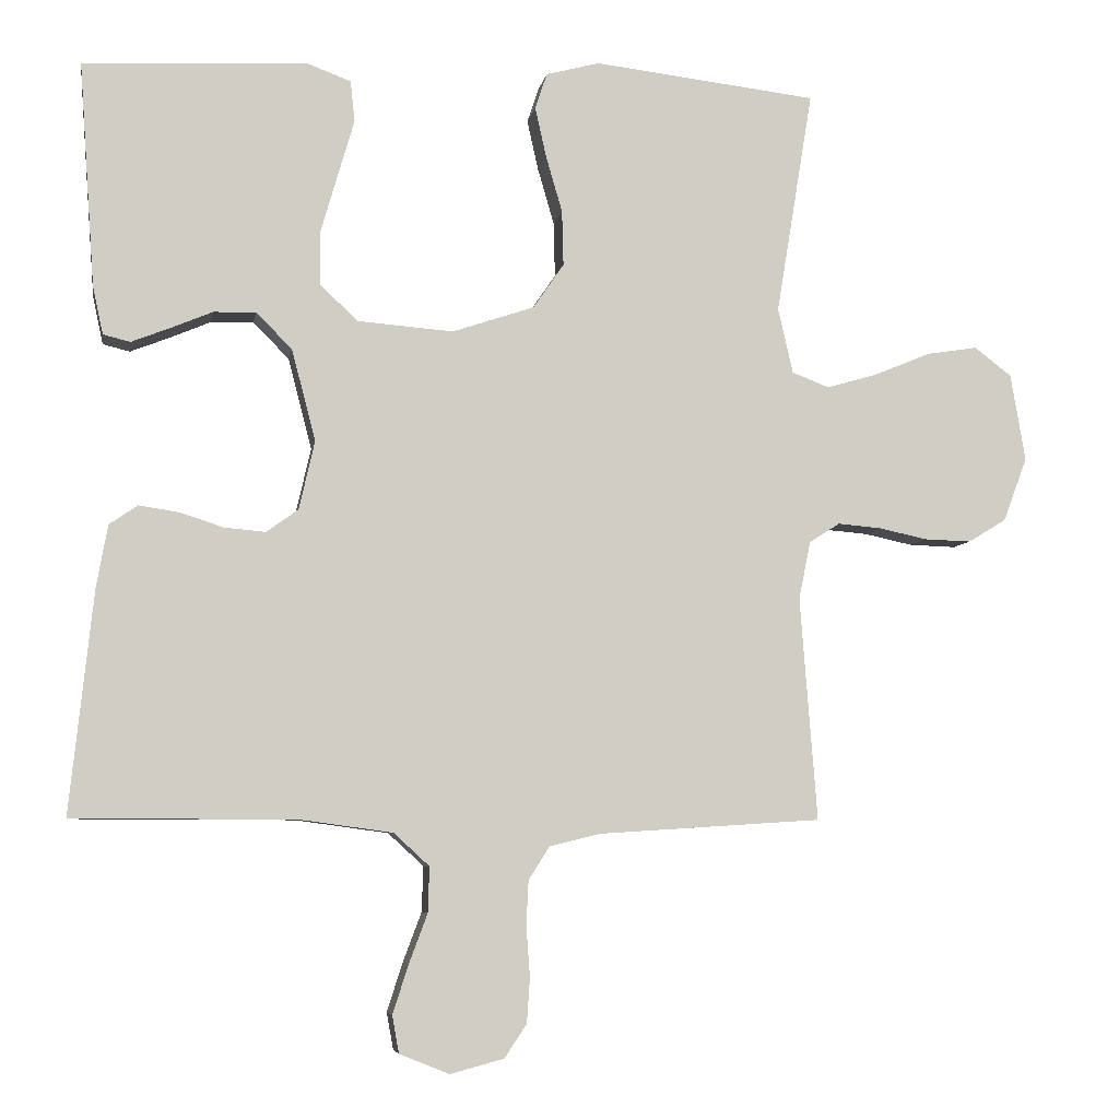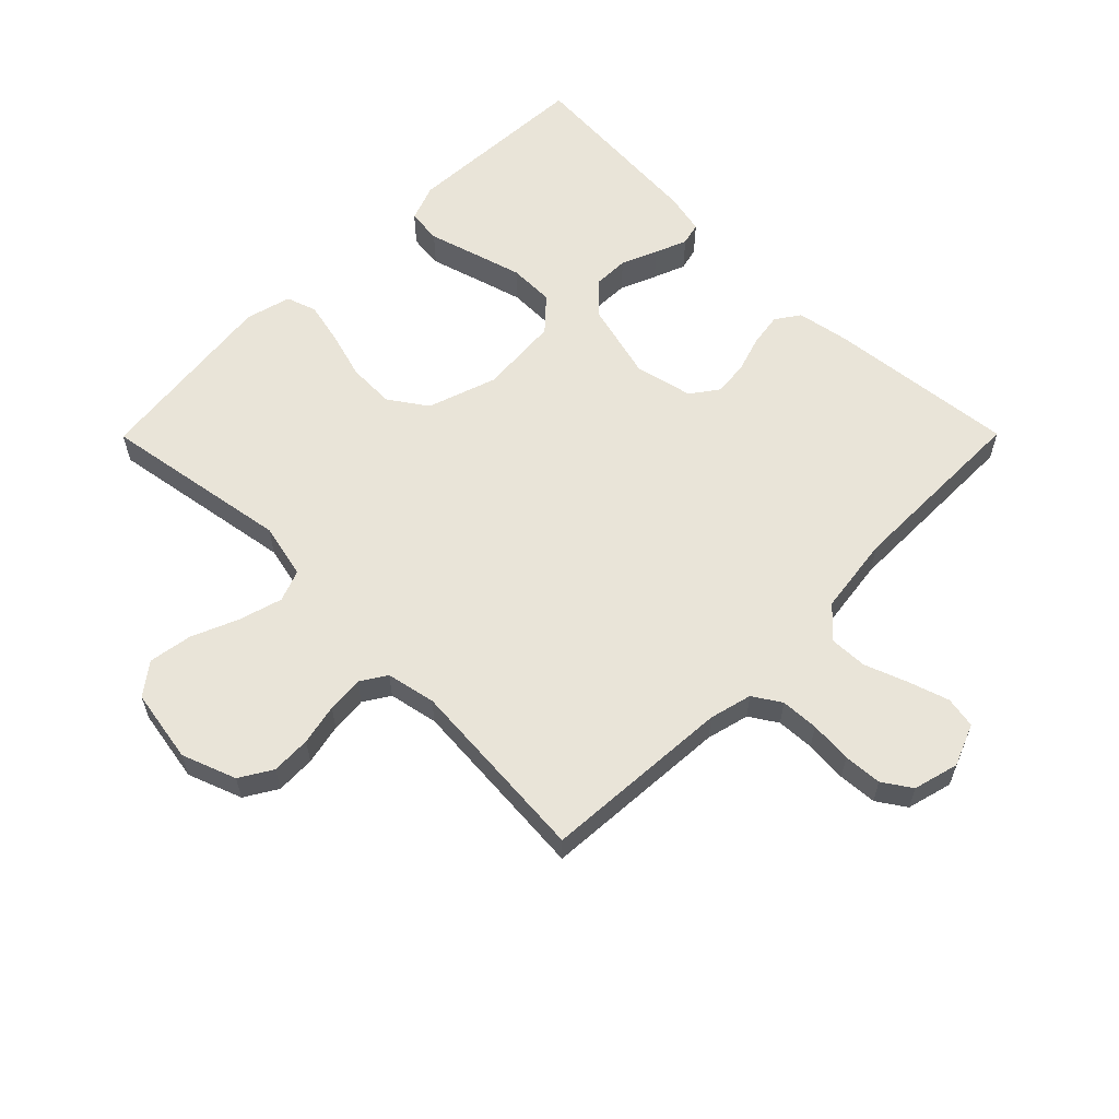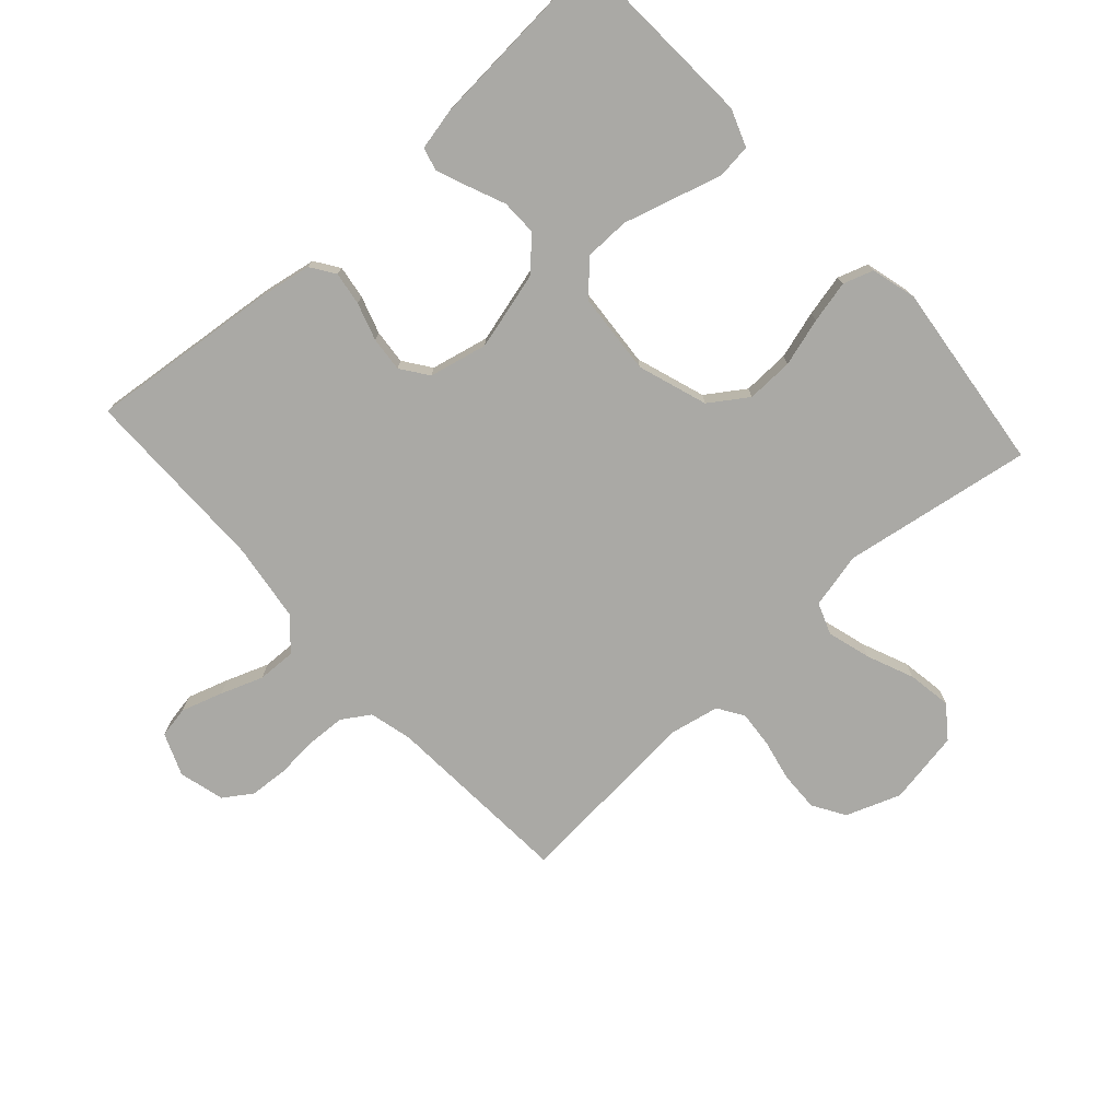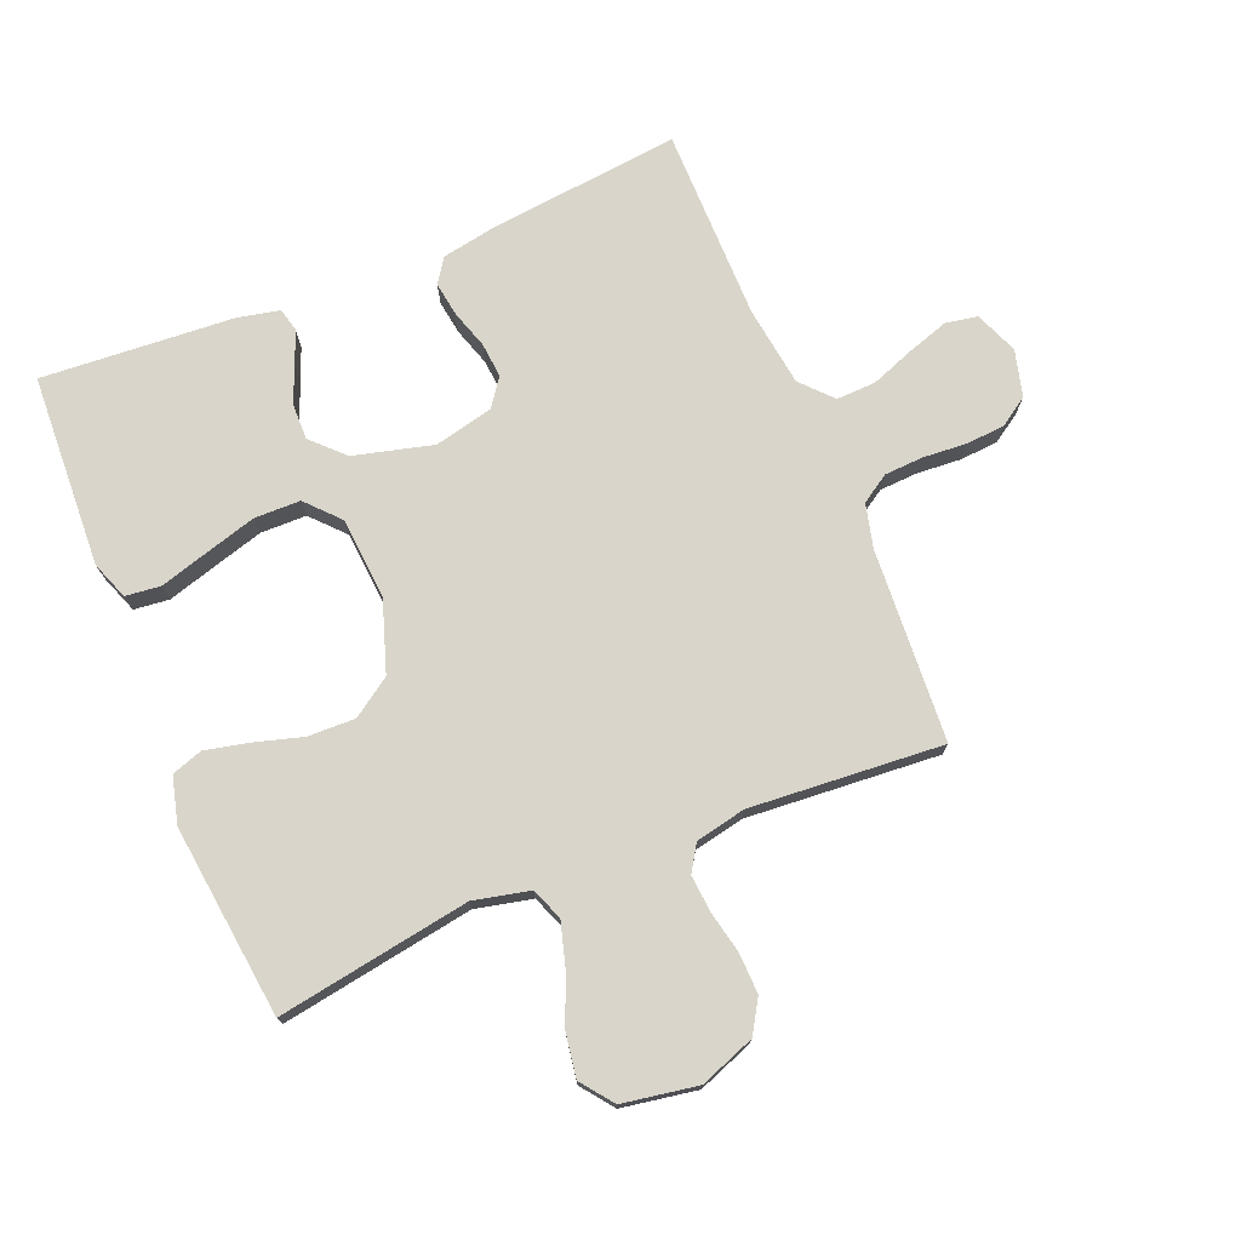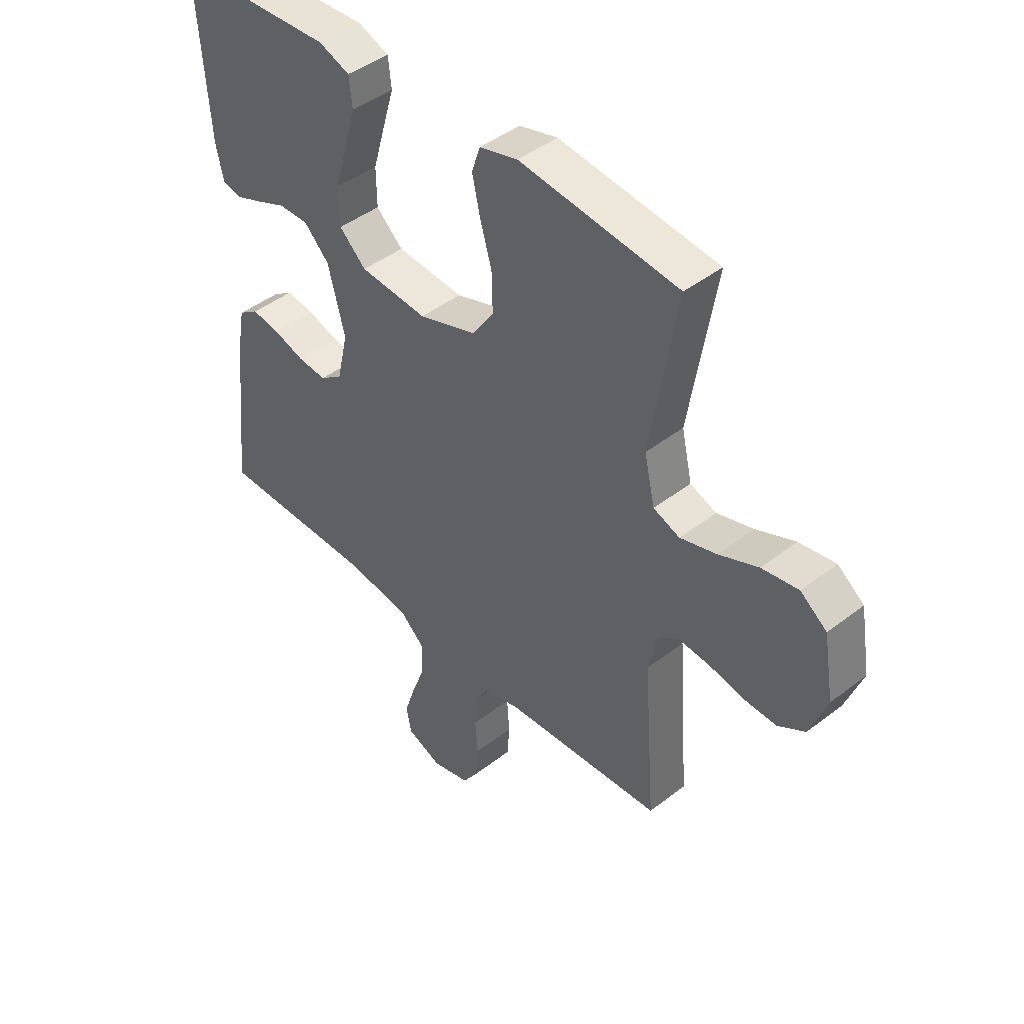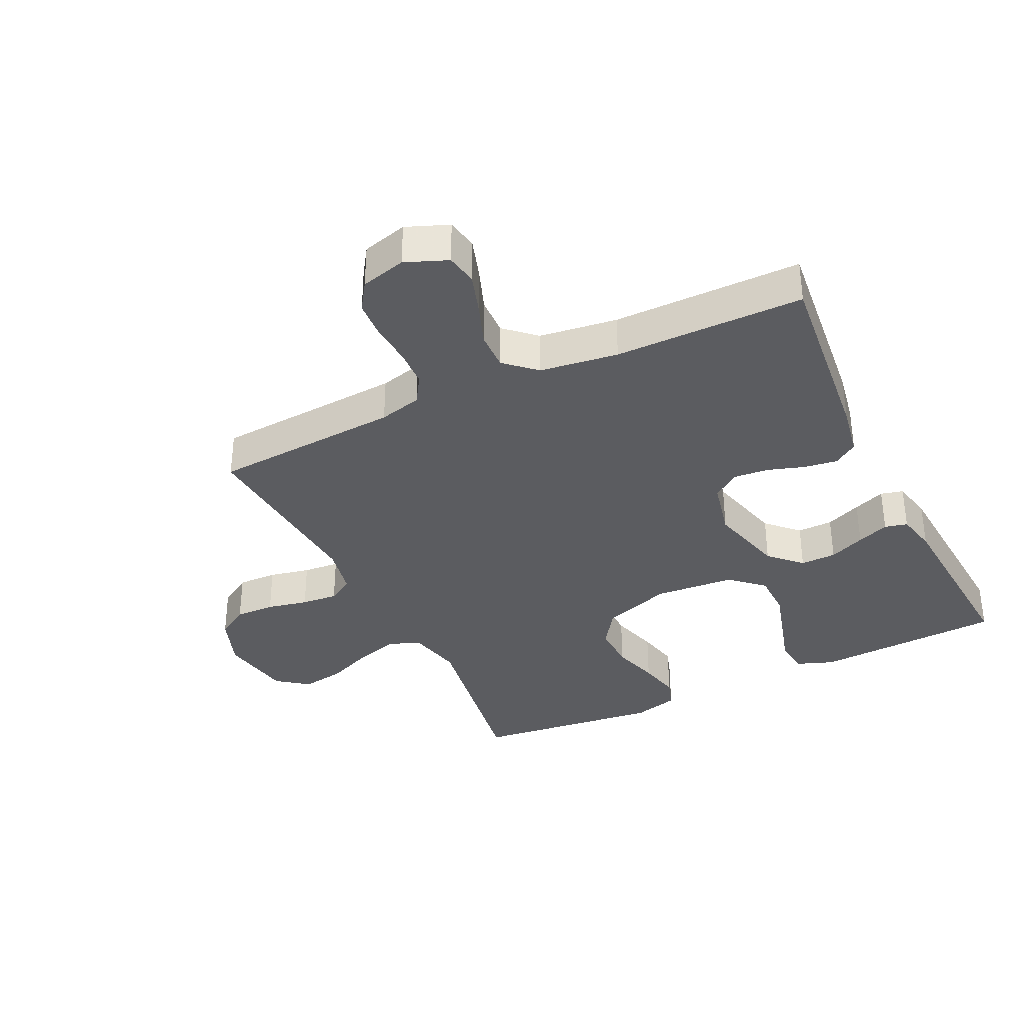
<metadata>
{"format":"obj","ext":"obj","renderer":"f3d","projection":"perspective","resolution":1024,"background":"white","views":[{"elev":-6.2,"azim":-9.6,"up":"+Z"},{"elev":60.0,"azim":134.8,"up":"+Y"},{"elev":-75.3,"azim":-47.8,"up":"+Y"},{"elev":74.5,"azim":67.6,"up":"+Y"},{"elev":44.2,"azim":47.8,"up":"+Z"},{"elev":-35.2,"azim":-154.2,"up":"+Y"}]}
</metadata>
<code>
v 0.5 0.07 -0.5
v 0.2 0.07 -0.519
v 0.132 0.07 -0.536
v 0.104 0.07 -0.58
v 0.101 0.07 -0.64
v 0.106 0.07 -0.707
v 0.102 0.07 -0.768
v 0.072 0.07 -0.813
v 0 0.07 -0.832
v -0.067 0.07 -0.805
v -0.076 0.07 -0.755
v -0.055 0.07 -0.69
v -0.03 0.07 -0.623
v -0.028 0.07 -0.562
v -0.076 0.07 -0.518
v -0.2 0.07 -0.501
v -0.5 0.07 -0.5
v -0.468 0.07 -0.2
v -0.453 0.07 -0.117
v -0.415 0.07 -0.091
v -0.362 0.07 -0.099
v -0.303 0.07 -0.118
v -0.248 0.07 -0.123
v -0.205 0.07 -0.092
v -0.184 0.07 0
v -0.216 0.07 0.123
v -0.264 0.07 0.171
v -0.321 0.07 0.17
v -0.378 0.07 0.146
v -0.429 0.07 0.126
v -0.465 0.07 0.135
v -0.479 0.07 0.2
v -0.5 0.07 0.5
v -0.2 0.07 0.515
v -0.141 0.07 0.493
v -0.135 0.07 0.438
v -0.157 0.07 0.363
v -0.18 0.07 0.283
v -0.179 0.07 0.211
v -0.128 0.07 0.164
v 0 0.07 0.154
v 0.11 0.07 0.191
v 0.151 0.07 0.251
v 0.149 0.07 0.325
v 0.127 0.07 0.401
v 0.112 0.07 0.468
v 0.128 0.07 0.516
v 0.2 0.07 0.535
v 0.5 0.07 0.5
v 0.451 0.07 0.2
v 0.471 0.07 0.112
v 0.521 0.07 0.093
v 0.59 0.07 0.113
v 0.664 0.07 0.144
v 0.733 0.07 0.155
v 0.783 0.07 0.117
v 0.803 0.07 0
v 0.771 0.07 -0.086
v 0.72 0.07 -0.117
v 0.657 0.07 -0.115
v 0.592 0.07 -0.101
v 0.534 0.07 -0.096
v 0.493 0.07 -0.122
v 0.477 0.07 -0.2
v 0.5 0 -0.5
v 0.2 0 -0.519
v 0.132 0 -0.536
v 0.104 0 -0.58
v 0.101 0 -0.64
v 0.106 0 -0.707
v 0.102 0 -0.768
v 0.072 0 -0.813
v 0 0 -0.832
v -0.067 0 -0.805
v -0.076 0 -0.755
v -0.055 0 -0.69
v -0.03 0 -0.623
v -0.028 0 -0.562
v -0.076 0 -0.518
v -0.2 0 -0.501
v -0.5 0 -0.5
v -0.468 0 -0.2
v -0.453 0 -0.117
v -0.415 0 -0.091
v -0.362 0 -0.099
v -0.303 0 -0.118
v -0.248 0 -0.123
v -0.205 0 -0.092
v -0.184 0 0
v -0.216 0 0.123
v -0.264 0 0.171
v -0.321 0 0.17
v -0.378 0 0.146
v -0.429 0 0.126
v -0.465 0 0.135
v -0.479 0 0.2
v -0.5 0 0.5
v -0.2 0 0.515
v -0.141 0 0.493
v -0.135 0 0.438
v -0.157 0 0.363
v -0.18 0 0.283
v -0.179 0 0.211
v -0.128 0 0.164
v 0 0 0.154
v 0.11 0 0.191
v 0.151 0 0.251
v 0.149 0 0.325
v 0.127 0 0.401
v 0.112 0 0.468
v 0.128 0 0.516
v 0.2 0 0.535
v 0.5 0 0.5
v 0.451 0 0.2
v 0.471 0 0.112
v 0.521 0 0.093
v 0.59 0 0.113
v 0.664 0 0.144
v 0.733 0 0.155
v 0.783 0 0.117
v 0.803 0 0
v 0.771 0 -0.086
v 0.72 0 -0.117
v 0.657 0 -0.115
v 0.592 0 -0.101
v 0.534 0 -0.096
v 0.493 0 -0.122
v 0.477 0 -0.2
f 59 60 61
f 58 59 61
f 57 58 61
f 56 57 61
f 55 56 61
f 54 55 61
f 53 54 61
f 52 53 61 62
f 51 52 62 63
f 48 49 50
f 47 48 50
f 46 47 50
f 45 46 50
f 44 45 50
f 51 63 64
f 50 51 64
f 44 50 64
f 43 44 64
f 35 36 37
f 34 35 37
f 33 34 37
f 32 33 37
f 31 32 37
f 30 31 37
f 29 30 37
f 28 29 37
f 27 28 37 38
f 26 27 38 39
f 20 21 22
f 19 20 22
f 18 19 22
f 17 18 22
f 16 17 22
f 15 16 22 23
f 14 15 23 24
f 11 12 13
f 10 11 13
f 9 10 13
f 8 9 13
f 7 8 13
f 6 7 13
f 5 6 13
f 4 5 13 14
f 14 24 25
f 4 14 25
f 3 4 25
f 64 1 2
f 43 64 2
f 42 43 2
f 26 39 40
f 25 26 40
f 3 25 40
f 2 3 40
f 2 40 41
f 2 41 42
f 125 124 123
f 125 123 122
f 125 122 121
f 125 121 120
f 125 120 119
f 125 119 118
f 125 118 117
f 126 125 117 116
f 127 126 116 115
f 114 113 112
f 114 112 111
f 114 111 110
f 114 110 109
f 114 109 108
f 128 127 115
f 128 115 114
f 128 114 108
f 128 108 107
f 101 100 99
f 101 99 98
f 101 98 97
f 101 97 96
f 101 96 95
f 101 95 94
f 101 94 93
f 101 93 92
f 102 101 92 91
f 103 102 91 90
f 86 85 84
f 86 84 83
f 86 83 82
f 86 82 81
f 86 81 80
f 87 86 80 79
f 88 87 79 78
f 77 76 75
f 77 75 74
f 77 74 73
f 77 73 72
f 77 72 71
f 77 71 70
f 77 70 69
f 78 77 69 68
f 89 88 78
f 89 78 68
f 89 68 67
f 66 65 128
f 66 128 107
f 66 107 106
f 104 103 90
f 104 90 89
f 104 89 67
f 104 67 66
f 105 104 66
f 106 105 66
f 1 65 66 2
f 2 66 67 3
f 3 67 68 4
f 4 68 69 5
f 5 69 70 6
f 6 70 71 7
f 7 71 72 8
f 8 72 73 9
f 9 73 74 10
f 10 74 75 11
f 11 75 76 12
f 12 76 77 13
f 13 77 78 14
f 14 78 79 15
f 15 79 80 16
f 16 80 81 17
f 17 81 82 18
f 18 82 83 19
f 19 83 84 20
f 20 84 85 21
f 21 85 86 22
f 22 86 87 23
f 23 87 88 24
f 24 88 89 25
f 25 89 90 26
f 26 90 91 27
f 27 91 92 28
f 28 92 93 29
f 29 93 94 30
f 30 94 95 31
f 31 95 96 32
f 32 96 97 33
f 33 97 98 34
f 34 98 99 35
f 35 99 100 36
f 36 100 101 37
f 37 101 102 38
f 38 102 103 39
f 39 103 104 40
f 40 104 105 41
f 41 105 106 42
f 42 106 107 43
f 43 107 108 44
f 44 108 109 45
f 45 109 110 46
f 46 110 111 47
f 47 111 112 48
f 48 112 113 49
f 49 113 114 50
f 50 114 115 51
f 51 115 116 52
f 52 116 117 53
f 53 117 118 54
f 54 118 119 55
f 55 119 120 56
f 56 120 121 57
f 57 121 122 58
f 58 122 123 59
f 59 123 124 60
f 60 124 125 61
f 61 125 126 62
f 62 126 127 63
f 63 127 128 64
f 64 128 65 1

</code>
